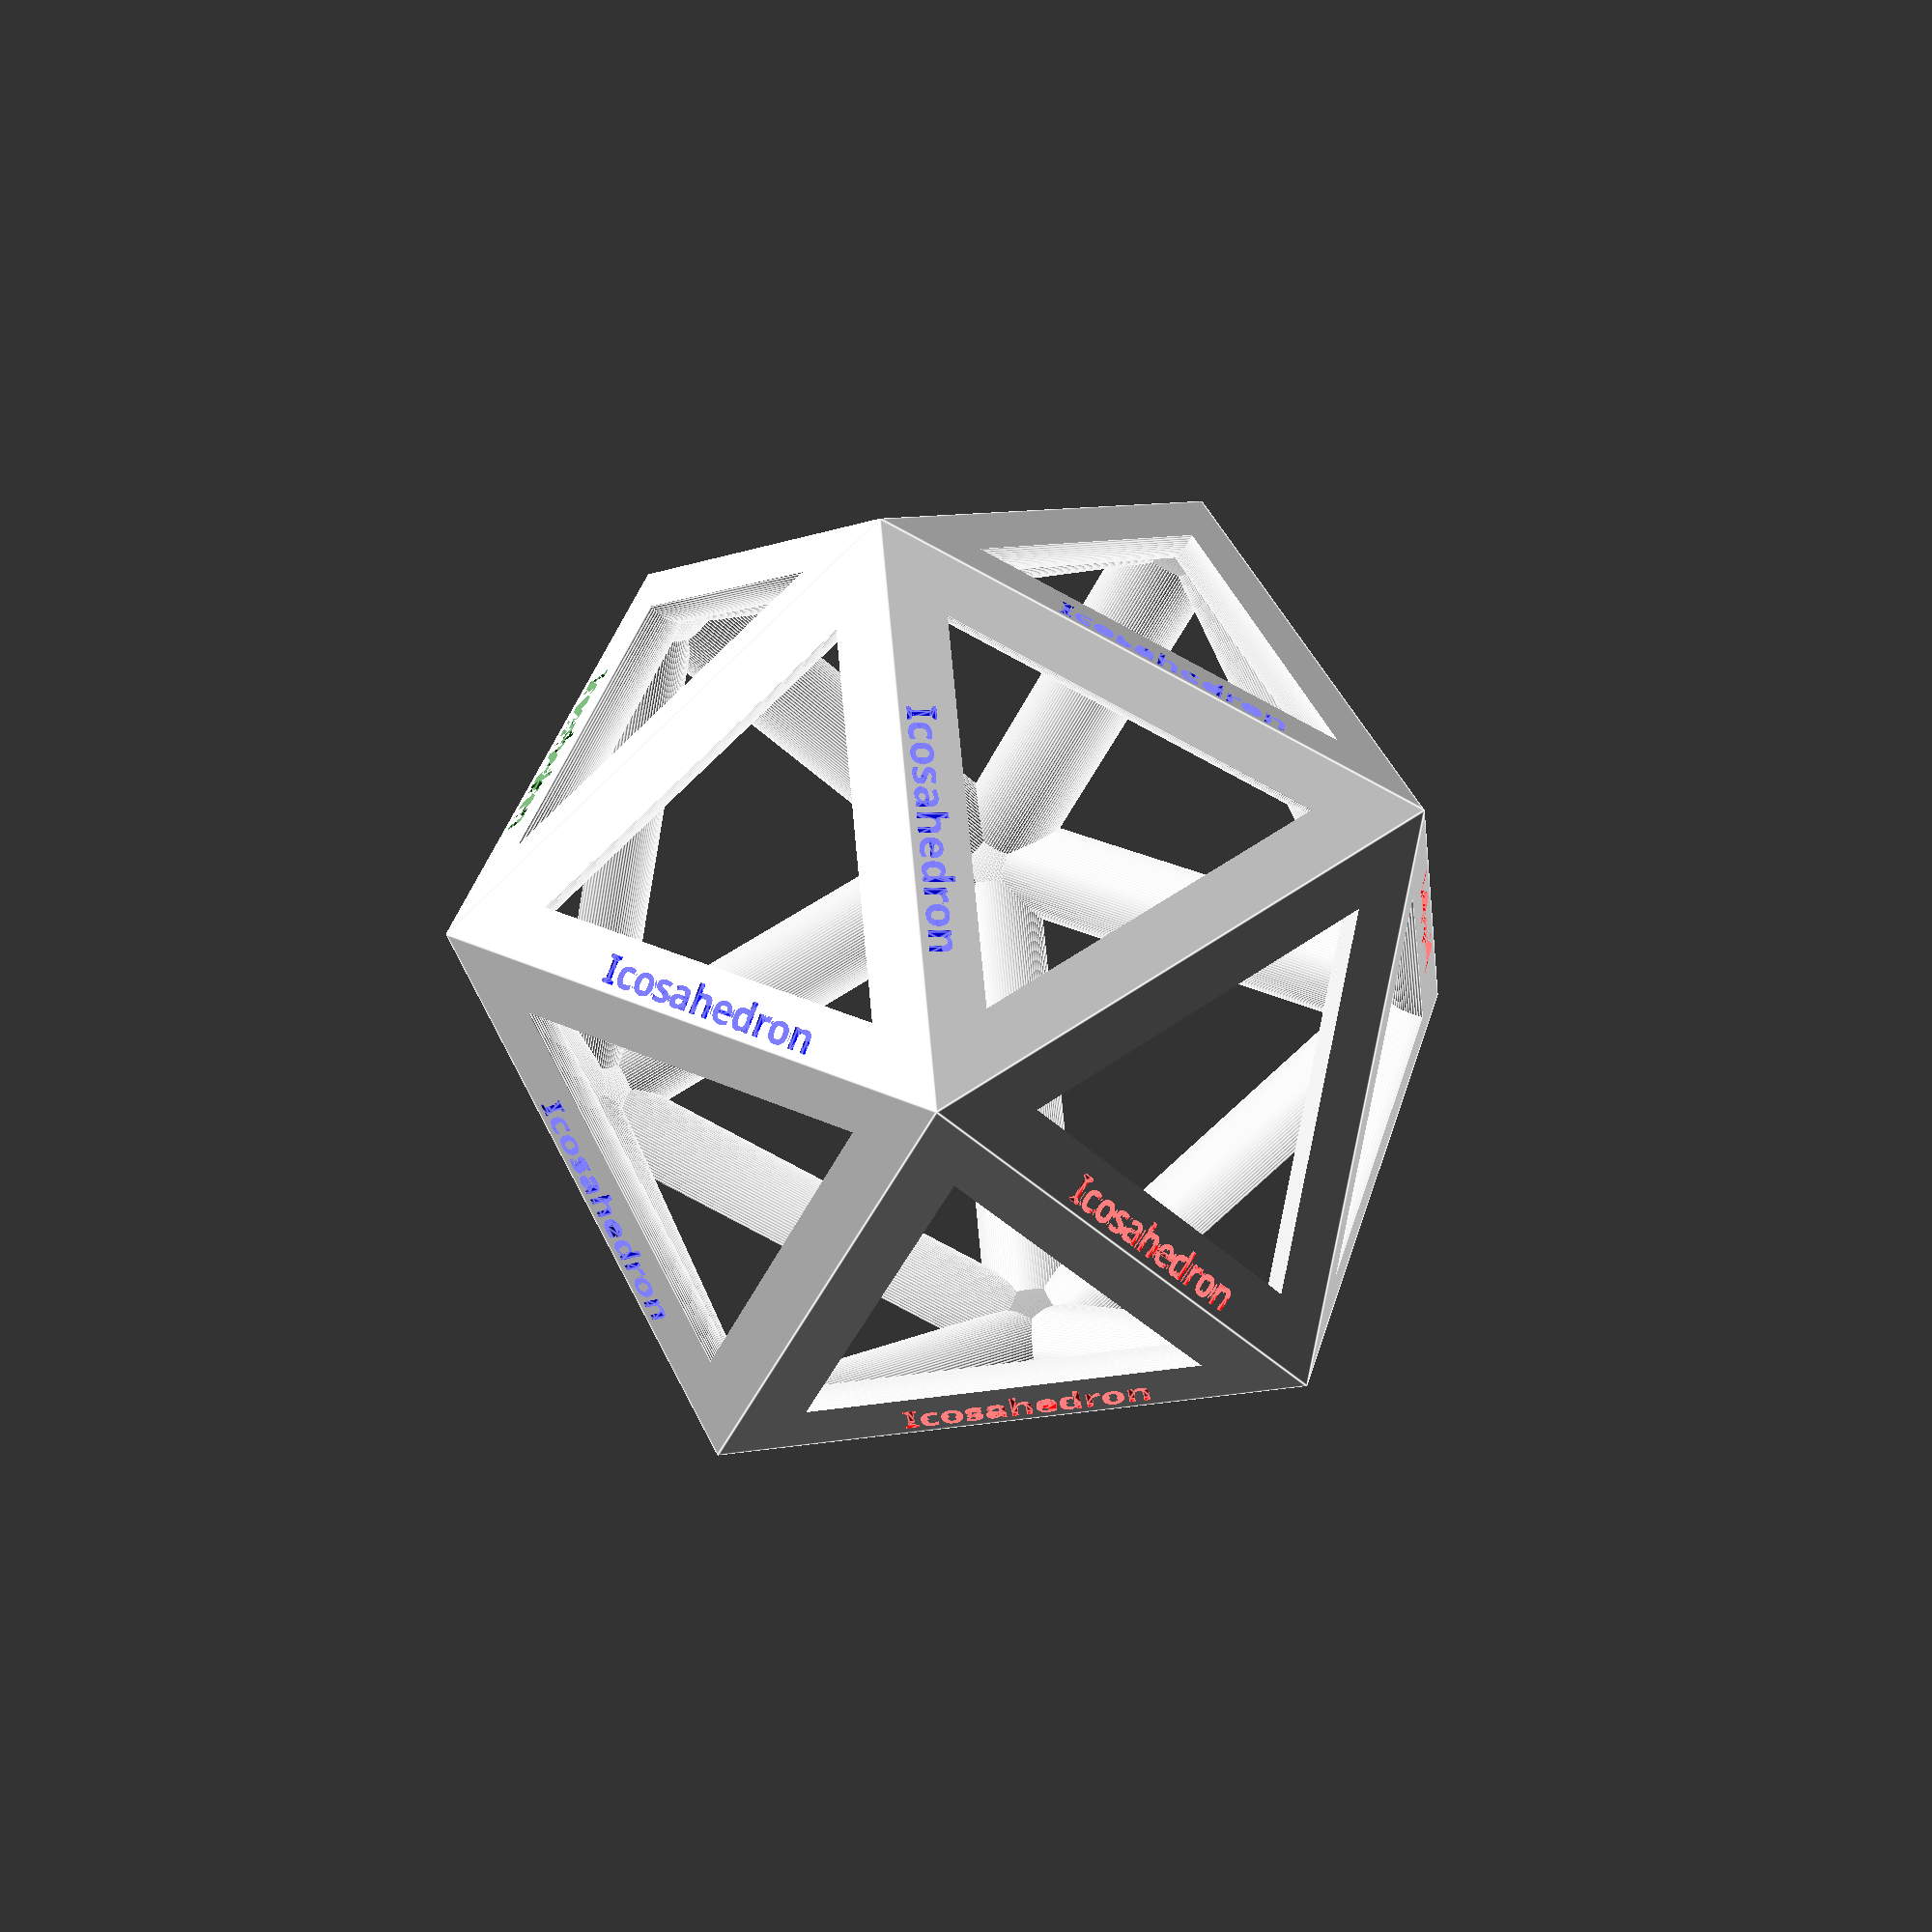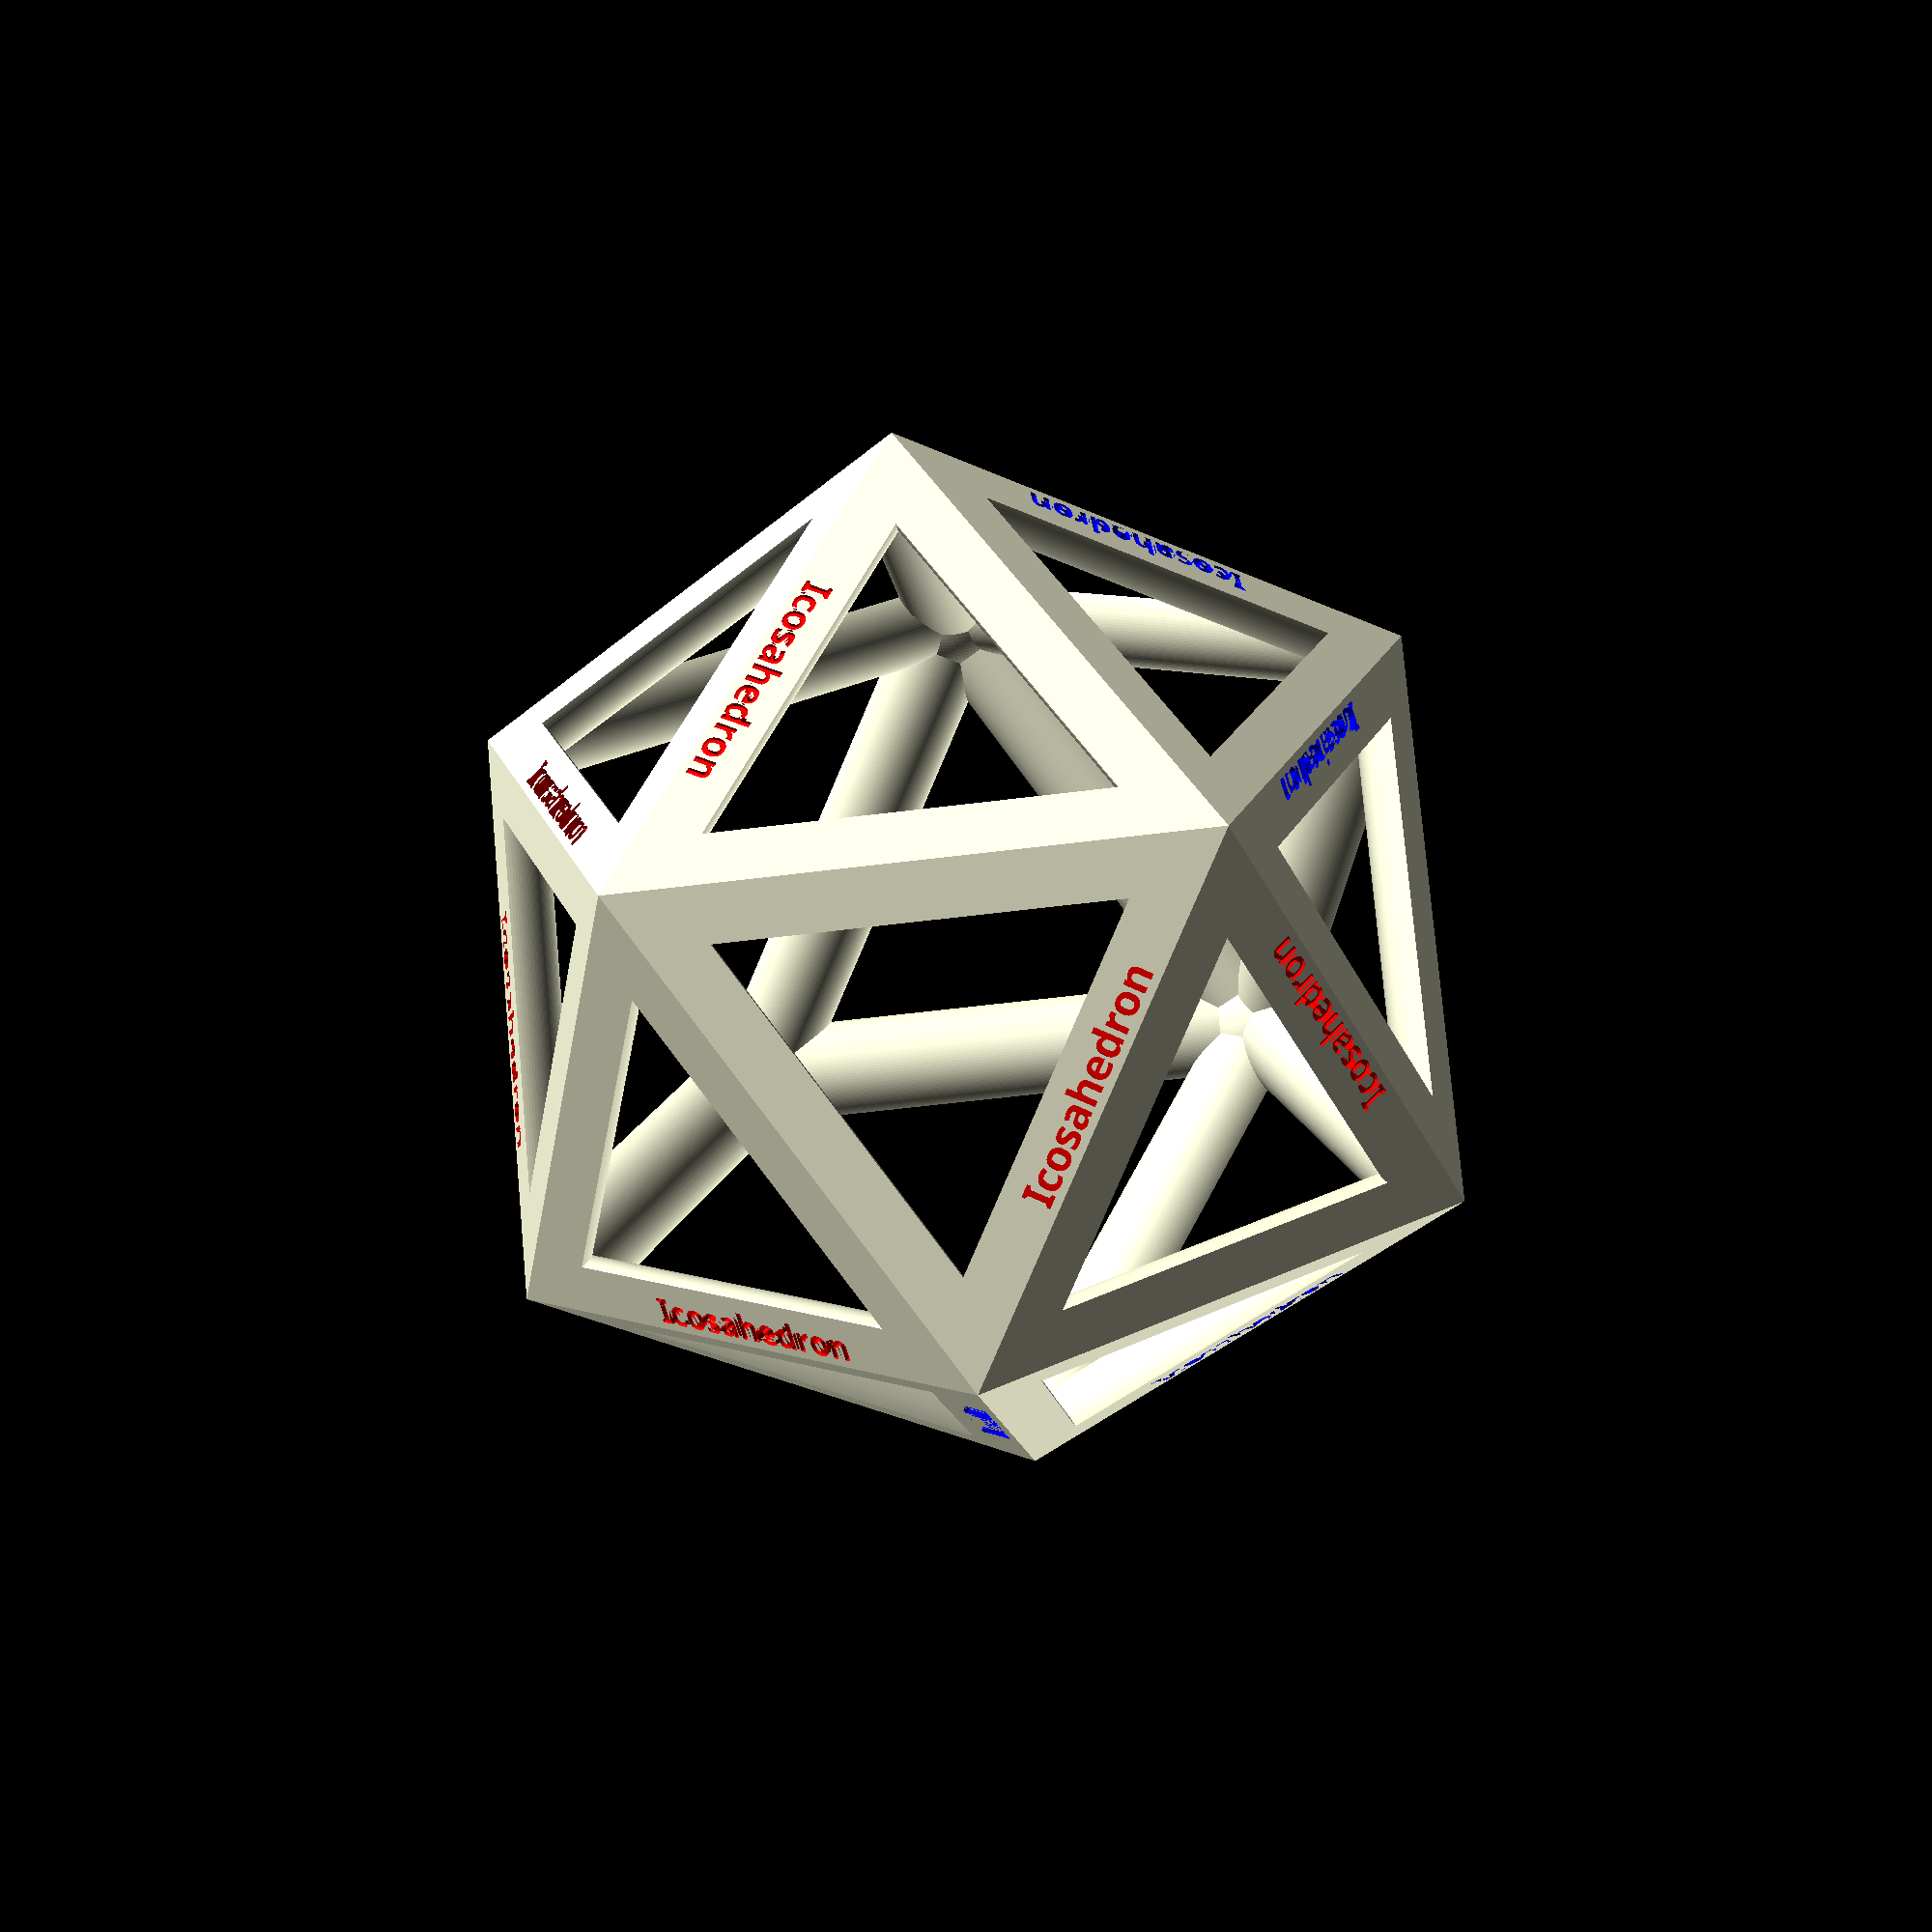
<openscad>
VR = 0.2; // vertex radius
RT = 0.14; // rod thickness
textstr="Icosahedron"; 

$fn=120;

 // Icosahedron
C = [[-1.17082039, 0.0, -0.7236068],[-1.17082039, 0.0, 0.7236068], [-0.7236068, -1.17082039, 0.0],[-0.7236068, 1.17082039, 0.0],[0.0, -0.7236068, -1.17082039],[0.0, -0.7236068, 1.17082039],[0.0, 0.7236068, -1.17082039],[0.0, 0.7236068, 1.17082039],[0.7236068, -1.17082039, 0.0],[0.7236068, 1.17082039, 0.0],[1.17082039, 0.0, -0.7236068],[1.17082039, 0.0, 0.7236068]];

FL = [[0, 2, 1], [0, 3, 1], [0, 4, 2], [0, 6, 3], [0, 6, 4], [1, 5, 2], [1, 7, 3], [1, 7, 5], [2, 8, 4], [2, 8, 5], [3, 9, 6], [3, 9, 7], [4, 10, 6], [4, 10, 8], [5, 11, 7], [5, 11, 8], [6, 10, 9], [7, 11, 9], [8, 11, 10], [9, 11, 10]];

// minimum distance between vertices
DM = [ for ( i = [0:len(C)-2] ) for ( j = [i+1:len(C)-1] )
    sqrt((C[i]-C[j])*(C[i]-C[j])) ];
minD = min(DM)+0.1;

// edge list
EL = [for ( i = [0:len(C)-2] ) for ( j = [i+1:len(C)-1]) 
    if (sqrt( (C[i]-C[j])*(C[i]-C[j])) < minD ) [ i, j ]
        ];
 
difference(){
    intersection(){    
    union(){
    // RODS
    for ( i = [0:len(C)-2] ) for ( j = [i+1:len(C)-1]) {
        V = C[i]-C[j];
        if (sqrt(V*V) < minD ) {  rod(C[i], C[j], RT);}
        }
    // SPHERES
    for ( i = [0:len(C)-1] )
    {    if (i < 8)  color([0.5,0.5,0.5]) translate(C[i]) sphere(r=VR);
      else translate(C[i]) sphere(r=VR);   }
    }
    hull() 

    // Icosahedron
   polyhedron(points=[[-1.17082039, 0.0, -0.7236068], [-1.17082039, 0.0, 0.7236068], [-0.7236068, -1.17082039, 0.0], [-0.7236068, 1.17082039, 0.0], [0.0, -0.7236068, -1.17082039], [0.0, -0.7236068, 1.17082039], [0.0, 0.7236068, -1.17082039], [0.0, 0.7236068, 1.17082039], [0.7236068, -1.17082039, 0.0], [0.7236068, 1.17082039, 0.0], [1.17082039, 0.0, -0.7236068], [1.17082039, 0.0, 0.7236068]], faces=[[0, 2, 1], [0, 3, 1], [0, 4, 2], [0, 6, 3], [0, 6, 4], [1, 5, 2], [1, 7, 3], [1, 7, 5], [2, 8, 4], [2, 8, 5], [3, 9, 6], [3, 9, 7], [4, 10, 6], [4, 10, 8], [5, 11, 7], [5, 11, 8], [6, 10, 9], [7, 11, 9], [8, 11, 10], [9, 11, 10]]);
    }
text_corner(0, 2, 1, 0, "red");
text_corner(1, 0, 1, 2, "red");
text_corner(2, 2, 1, 0, "red");
text_corner(3, 0, 1, 2, "red");
text_corner(4, 2, 1, 0, "red");
text_corner(5, 0, 1, 2, "red");
text_corner(6, 2, 1, 0, "blue");
text_corner(7, 0, 1, 2, "blue");
text_corner(8, 0, 1, 2, "blue");
text_corner(9, 2, 1, 0, "blue");
text_corner(10, 2, 1, 0, "blue");
text_corner(11, 0, 1, 2, "blue");
text_corner(12, 0, 1, 2, "green");
text_corner(13, 2, 1, 0, "green");
text_corner(14, 2, 1, 0, "green");
text_corner(15, 0, 1, 2, "green");
text_corner(16, 0, 1, 2, "green");
text_corner(17, 2, 1, 0, "green");
text_corner(18, 0, 1, 2, "black");
text_corner(19, 2, 1, 0, "black");
}

function vij(f, i,j) = C[FL[f][i]]-C[FL[f][j]];
function dot(v1,v2) = v1[0]*v2[0]+v1[1]*v2[1]+v1[2]*v2[2];
function transpose_3(m) = [[m[0][0],m[1][0],m[2][0]],[m[0][1],m[1][1],m[2][1]],[m[0][2],m[1][2],m[2][2]]];


module text_corner(f, i,j,k, COL) {
    V1 = vij(f, i,j)/norm(vij(f, i,j));
    V2a = vij(f, i,k) - dot(vij(f, i,k),V1)*V1;
    V2 = V2a/norm(V2a);
    V3 = cross(V1,V2);
    M = transpose_3([V1,V2,V3]);

    translate(C[FL[f][i]]) multmatrix(M)
    color(COL) rotate([180,0,0]) translate([-0.98,0.02,-0.01]) 
        linear_extrude(height=0.02) scale(0.8) text(textstr, 
        font="Berenis ADF Pro:style=Bold", size=0.09);
}


module rod(a, b, r) {
    dir = b-a;
    h   = norm(dir);
    if(dir[0] == 0 && dir[1] == 0) {
        if (a[2]<b[2])        translate(a) cylinder(r=r, h=h);
        else translate(b) cylinder(r=r, h=h);
    }
    else {
        w  = dir / h;
        u0 = cross(w, [0,0,1]);
        u  = u0 / norm(u0);
        v0 = cross(w, u);
        v  = v0 / norm(v0);
        multmatrix(m=[[u[0], v[0], w[0], a[0]],
                      [u[1], v[1], w[1], a[1]],
                      [u[2], v[2], w[2], a[2]],
                      [0,    0,    0,    1]])
        cylinder(r=r, h=h);
    }
}

</openscad>
<views>
elev=75.8 azim=214.5 roll=350.0 proj=p view=edges
elev=52.1 azim=320.0 roll=277.9 proj=p view=wireframe
</views>
